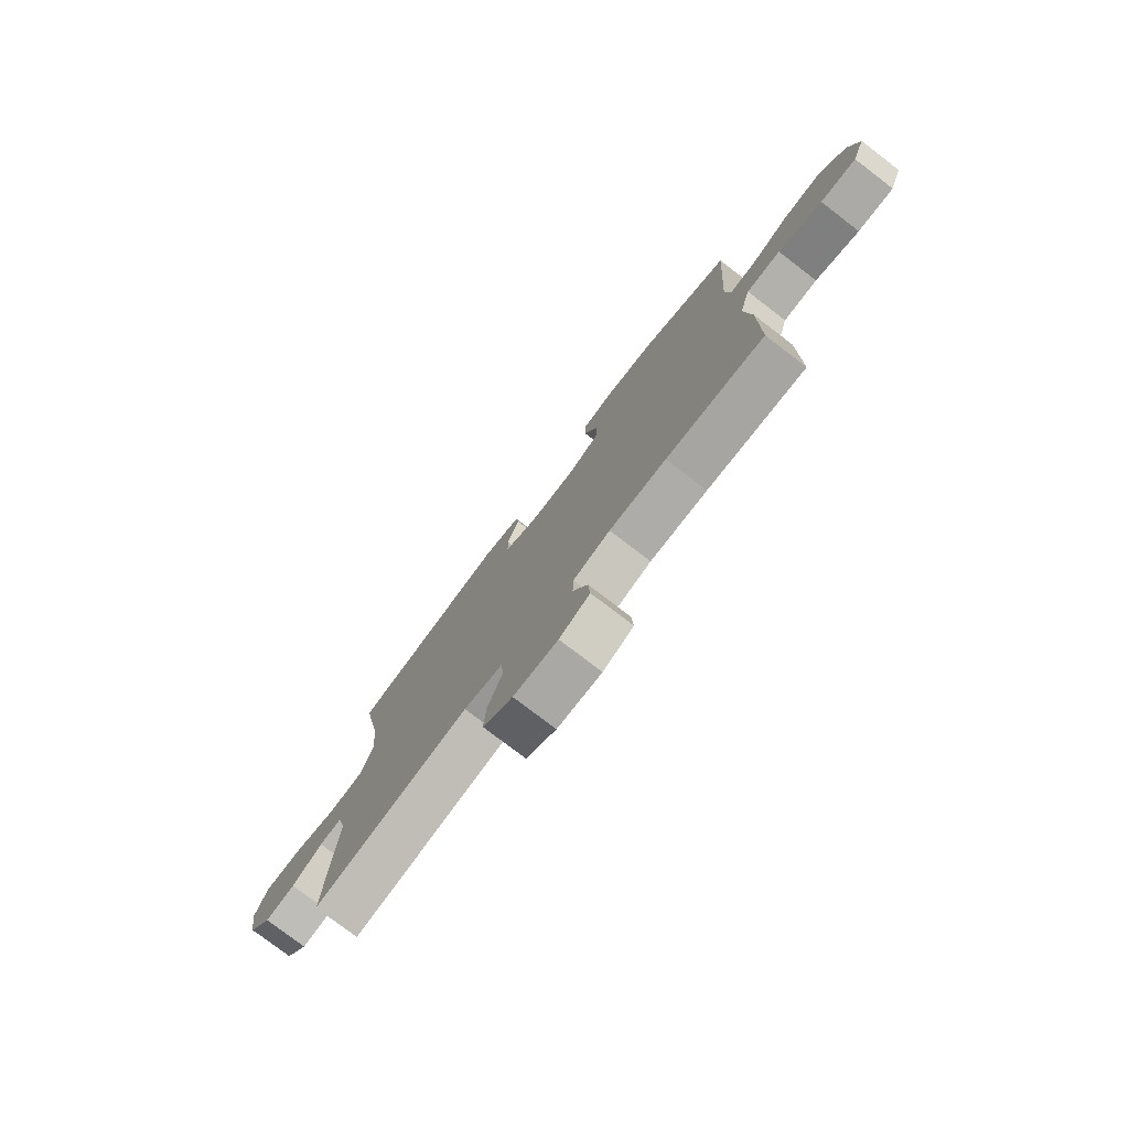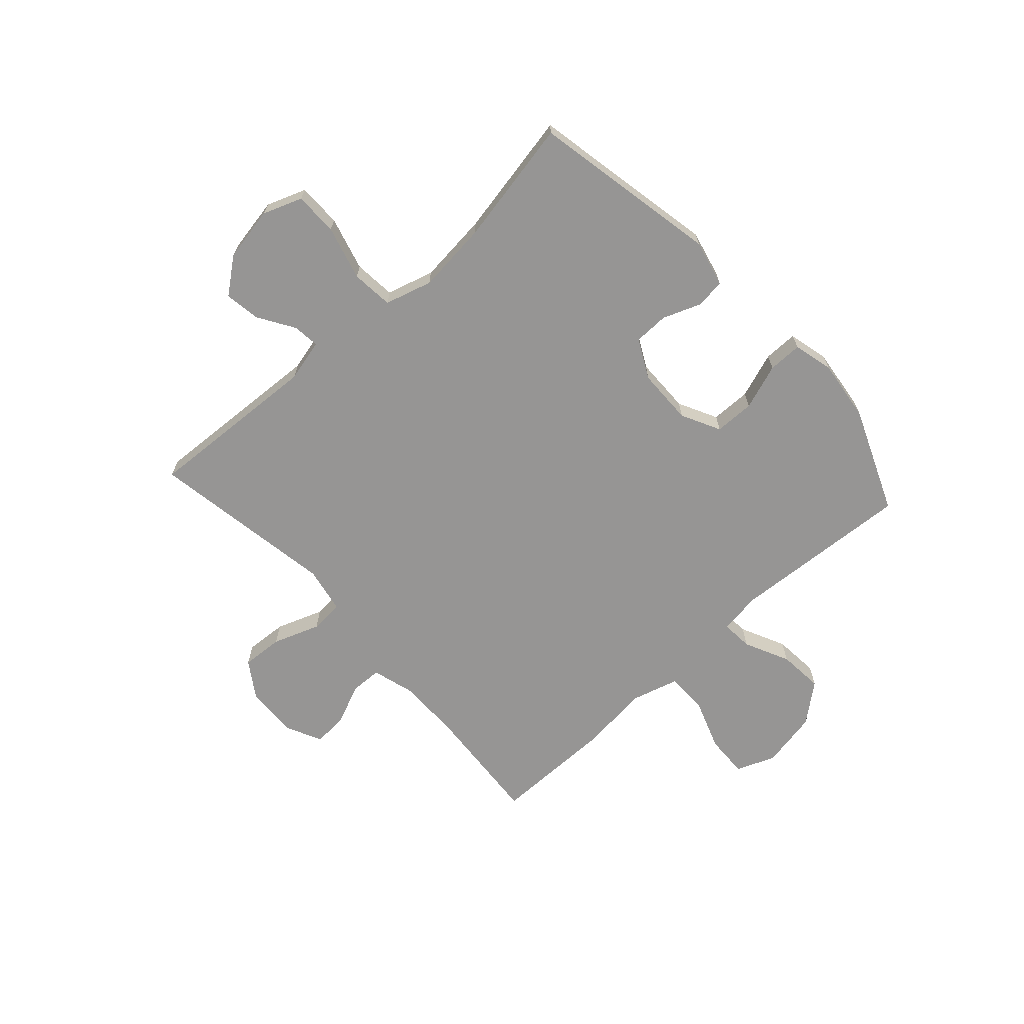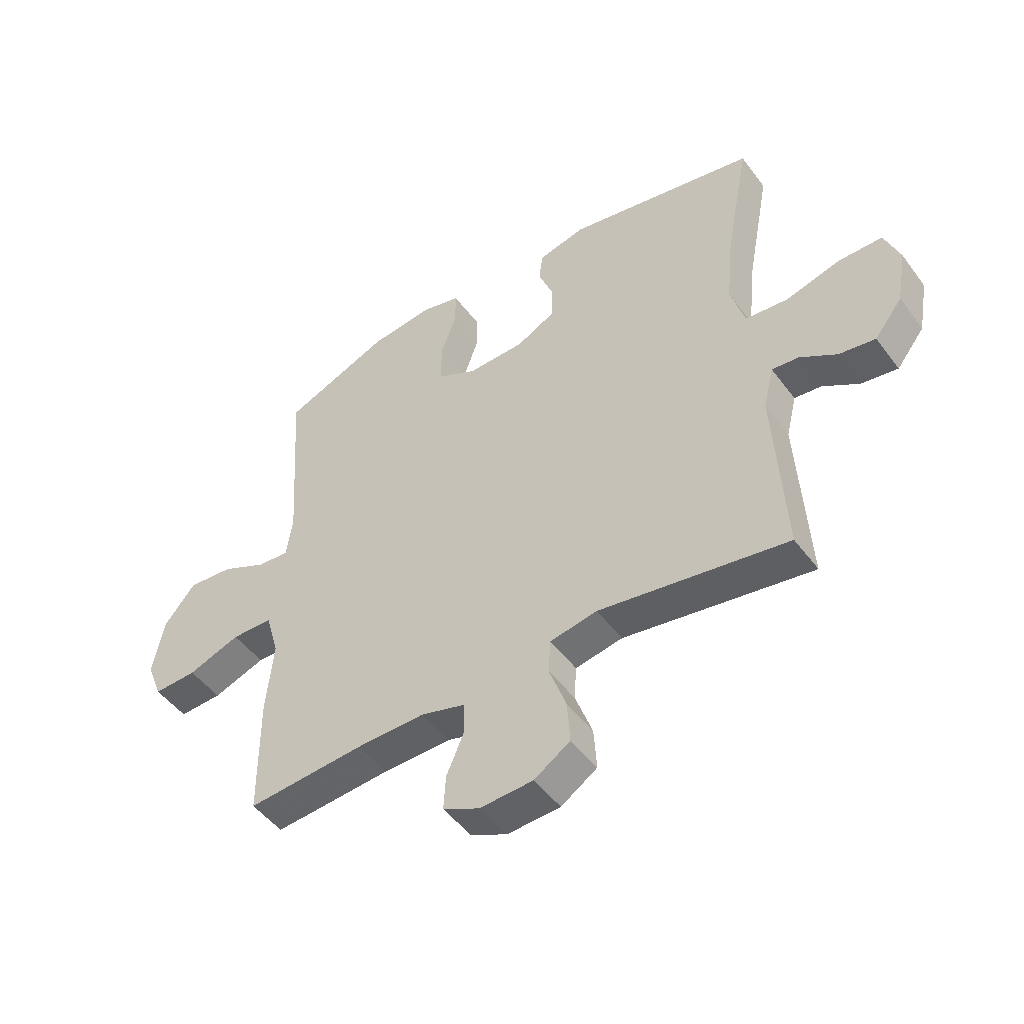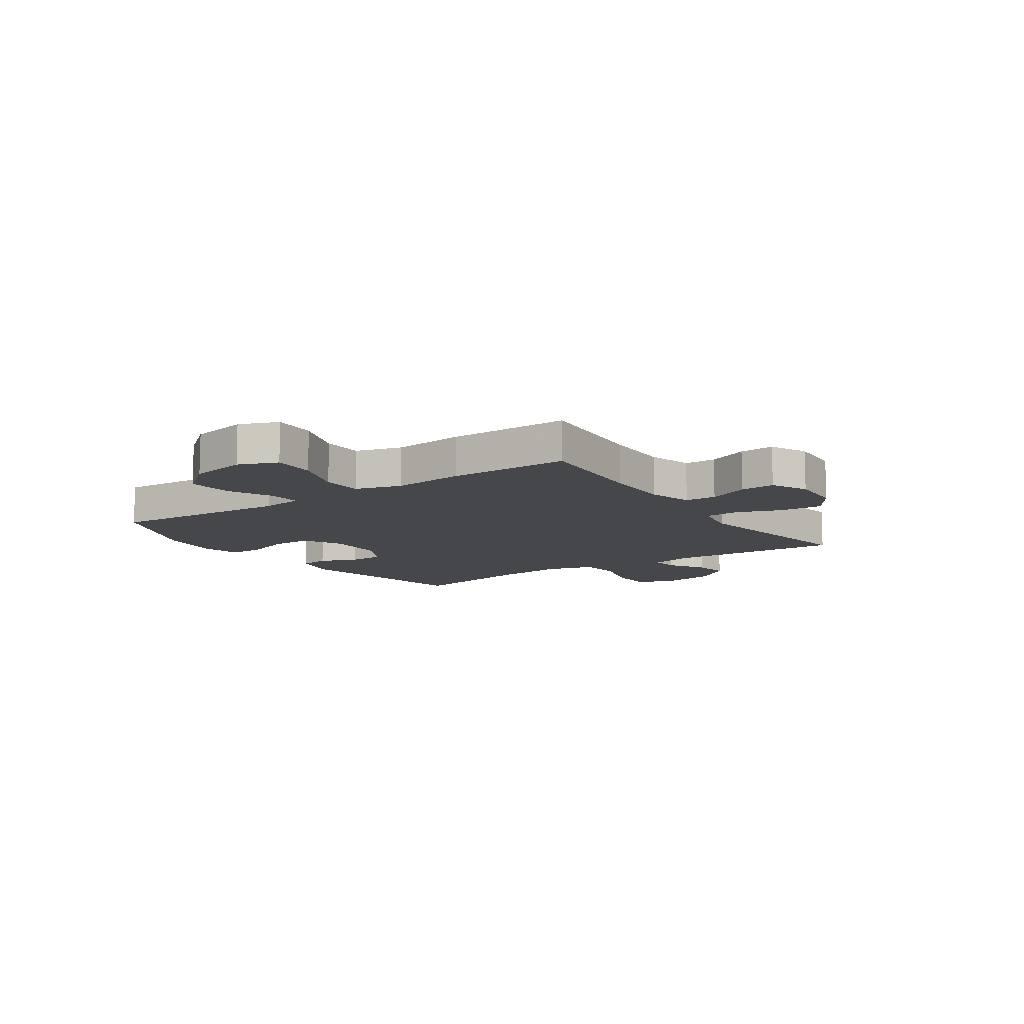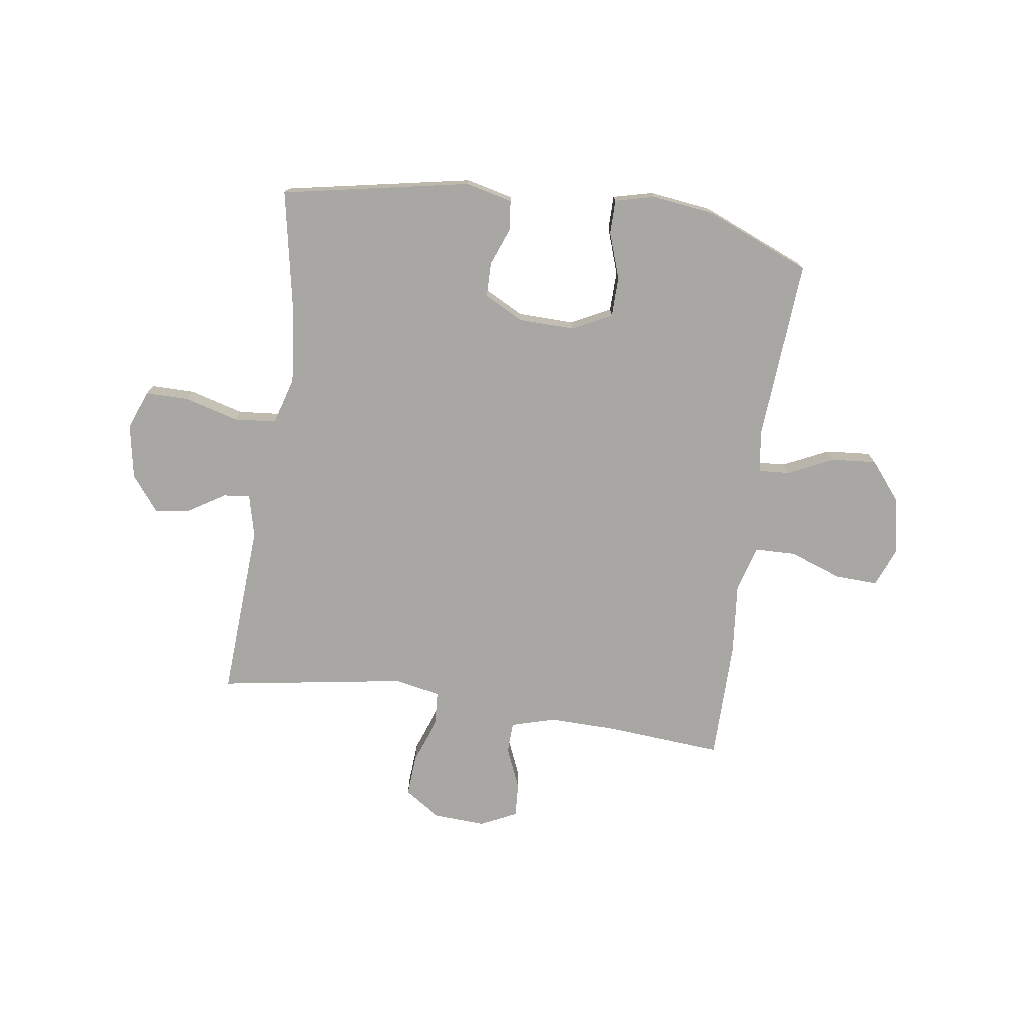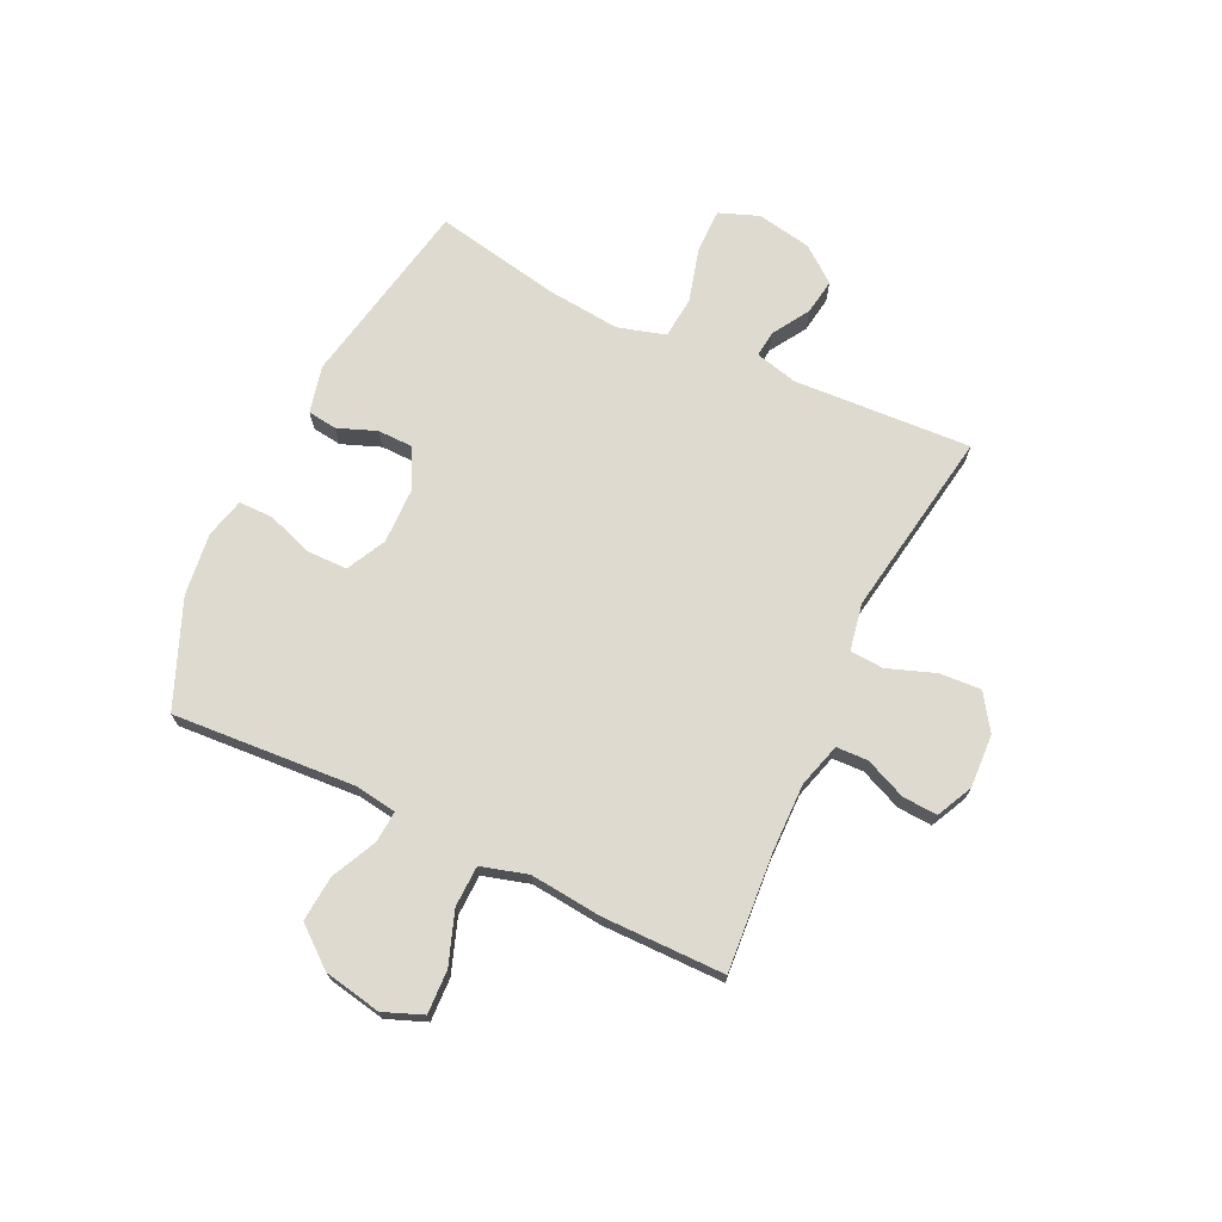
<metadata>
{"format":"obj","ext":"obj","renderer":"f3d","projection":"perspective","resolution":1024,"background":"white","views":[{"elev":-77.7,"azim":52.6,"up":"+Z"},{"elev":-67.5,"azim":-47.7,"up":"+Y"},{"elev":-48.6,"azim":-145.0,"up":"+Z"},{"elev":-10.8,"azim":124.4,"up":"+Y"},{"elev":-74.8,"azim":-8.3,"up":"+Y"},{"elev":71.0,"azim":115.4,"up":"+Y"}]}
</metadata>
<code>
v -0.5 0.07 -0.5
v -0.482 0.07 -0.18
v -0.501 0.07 -0.103
v -0.549 0.07 -0.108
v -0.615 0.07 -0.149
v -0.68 0.07 -0.159
v -0.73 0.07 -0.095
v -0.748 0.07 0.004
v -0.721 0.07 0.075
v -0.642 0.07 0.075
v -0.544 0.07 0.048
v -0.468 0.07 0.055
v -0.443 0.07 0.141
v -0.456 0.07 0.27
v -0.5 0.07 0.5
v -0.158 0.07 0.566
v -0.073 0.07 0.546
v -0.066 0.07 0.493
v -0.093 0.07 0.423
v -0.092 0.07 0.36
v -0.021 0.07 0.323
v 0.081 0.07 0.321
v 0.152 0.07 0.357
v 0.153 0.07 0.43
v 0.124 0.07 0.513
v 0.124 0.07 0.575
v 0.196 0.07 0.593
v 0.309 0.07 0.579
v 0.5 0.07 0.5
v 0.478 0.07 0.17
v 0.489 0.07 0.094
v 0.546 0.07 0.098
v 0.628 0.07 0.137
v 0.71 0.07 0.144
v 0.767 0.07 0.074
v 0.787 0.07 -0.03
v 0.759 0.07 -0.101
v 0.681 0.07 -0.098
v 0.586 0.07 -0.064
v 0.512 0.07 -0.066
v 0.488 0.07 -0.15
v 0.501 0.07 -0.28
v 0.5 0.07 -0.5
v 0.288 0.07 -0.484
v 0.165 0.07 -0.482
v 0.085 0.07 -0.505
v 0.083 0.07 -0.562
v 0.115 0.07 -0.636
v 0.119 0.07 -0.699
v 0.053 0.07 -0.731
v -0.043 0.07 -0.726
v -0.108 0.07 -0.683
v -0.103 0.07 -0.607
v -0.072 0.07 -0.522
v -0.076 0.07 -0.461
v -0.161 0.07 -0.445
v -0.5 0 -0.5
v -0.482 0 -0.18
v -0.501 0 -0.103
v -0.549 0 -0.108
v -0.615 0 -0.149
v -0.68 0 -0.159
v -0.73 0 -0.095
v -0.748 0 0.004
v -0.721 0 0.075
v -0.642 0 0.075
v -0.544 0 0.048
v -0.468 0 0.055
v -0.443 0 0.141
v -0.456 0 0.27
v -0.5 0 0.5
v -0.158 0 0.566
v -0.073 0 0.546
v -0.066 0 0.493
v -0.093 0 0.423
v -0.092 0 0.36
v -0.021 0 0.323
v 0.081 0 0.321
v 0.152 0 0.357
v 0.153 0 0.43
v 0.124 0 0.513
v 0.124 0 0.575
v 0.196 0 0.593
v 0.309 0 0.579
v 0.5 0 0.5
v 0.478 0 0.17
v 0.489 0 0.094
v 0.546 0 0.098
v 0.628 0 0.137
v 0.71 0 0.144
v 0.767 0 0.074
v 0.787 0 -0.03
v 0.759 0 -0.101
v 0.681 0 -0.098
v 0.586 0 -0.064
v 0.512 0 -0.066
v 0.488 0 -0.15
v 0.501 0 -0.28
v 0.5 0 -0.5
v 0.288 0 -0.484
v 0.165 0 -0.482
v 0.085 0 -0.505
v 0.083 0 -0.562
v 0.115 0 -0.636
v 0.119 0 -0.699
v 0.053 0 -0.731
v -0.043 0 -0.726
v -0.108 0 -0.683
v -0.103 0 -0.607
v -0.072 0 -0.522
v -0.076 0 -0.461
v -0.161 0 -0.445
f 52 53 54
f 51 52 54
f 50 51 54
f 49 50 54
f 48 49 54
f 47 48 54
f 46 47 54 55
f 45 46 55
f 44 45 55 56
f 43 44 56
f 42 43 56
f 41 42 56
f 37 38 39
f 36 37 39
f 35 36 39
f 34 35 39
f 33 34 39
f 32 33 39
f 31 32 39 40
f 56 1 2
f 41 56 2
f 40 41 2
f 31 40 2
f 30 31 2
f 28 29 30
f 27 28 30
f 26 27 30
f 25 26 30
f 24 25 30
f 17 18 19
f 16 17 19
f 15 16 19
f 14 15 19
f 13 14 19 20
f 12 13 20 21
f 9 10 11
f 8 9 11
f 7 8 11
f 6 7 11
f 5 6 11
f 4 5 11
f 3 4 11 12
f 12 21 22
f 3 12 22
f 2 3 22
f 23 24 30
f 2 22 23 30
f 110 109 108
f 110 108 107
f 110 107 106
f 110 106 105
f 110 105 104
f 110 104 103
f 111 110 103 102
f 111 102 101
f 112 111 101 100
f 112 100 99
f 112 99 98
f 112 98 97
f 95 94 93
f 95 93 92
f 95 92 91
f 95 91 90
f 95 90 89
f 95 89 88
f 96 95 88 87
f 58 57 112
f 58 112 97
f 58 97 96
f 58 96 87
f 58 87 86
f 86 85 84
f 86 84 83
f 86 83 82
f 86 82 81
f 86 81 80
f 75 74 73
f 75 73 72
f 75 72 71
f 75 71 70
f 76 75 70 69
f 77 76 69 68
f 67 66 65
f 67 65 64
f 67 64 63
f 67 63 62
f 67 62 61
f 67 61 60
f 68 67 60 59
f 78 77 68
f 78 68 59
f 78 59 58
f 86 80 79
f 86 79 78 58
f 1 57 58 2
f 2 58 59 3
f 3 59 60 4
f 4 60 61 5
f 5 61 62 6
f 6 62 63 7
f 7 63 64 8
f 8 64 65 9
f 9 65 66 10
f 10 66 67 11
f 11 67 68 12
f 12 68 69 13
f 13 69 70 14
f 14 70 71 15
f 15 71 72 16
f 16 72 73 17
f 17 73 74 18
f 18 74 75 19
f 19 75 76 20
f 20 76 77 21
f 21 77 78 22
f 22 78 79 23
f 23 79 80 24
f 24 80 81 25
f 25 81 82 26
f 26 82 83 27
f 27 83 84 28
f 28 84 85 29
f 29 85 86 30
f 30 86 87 31
f 31 87 88 32
f 32 88 89 33
f 33 89 90 34
f 34 90 91 35
f 35 91 92 36
f 36 92 93 37
f 37 93 94 38
f 38 94 95 39
f 39 95 96 40
f 40 96 97 41
f 41 97 98 42
f 42 98 99 43
f 43 99 100 44
f 44 100 101 45
f 45 101 102 46
f 46 102 103 47
f 47 103 104 48
f 48 104 105 49
f 49 105 106 50
f 50 106 107 51
f 51 107 108 52
f 52 108 109 53
f 53 109 110 54
f 54 110 111 55
f 55 111 112 56
f 56 112 57 1

</code>
